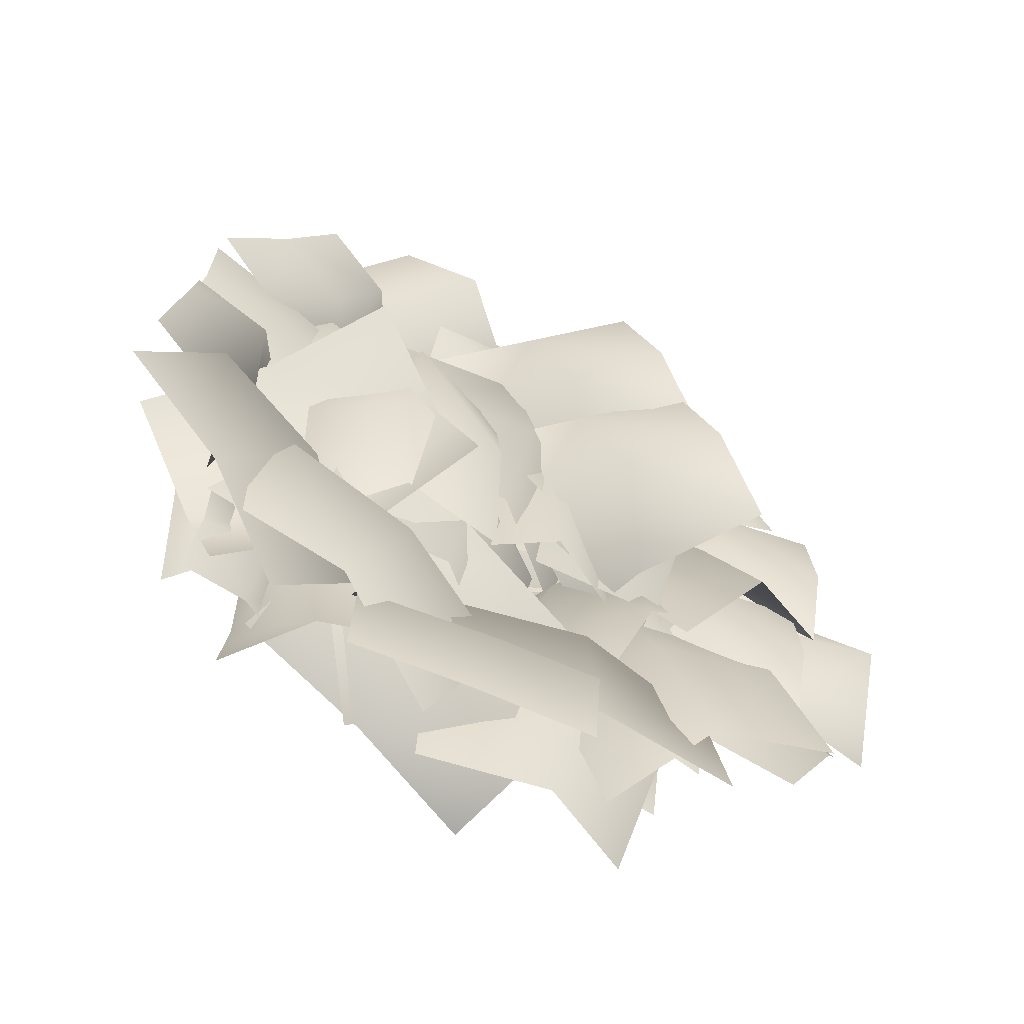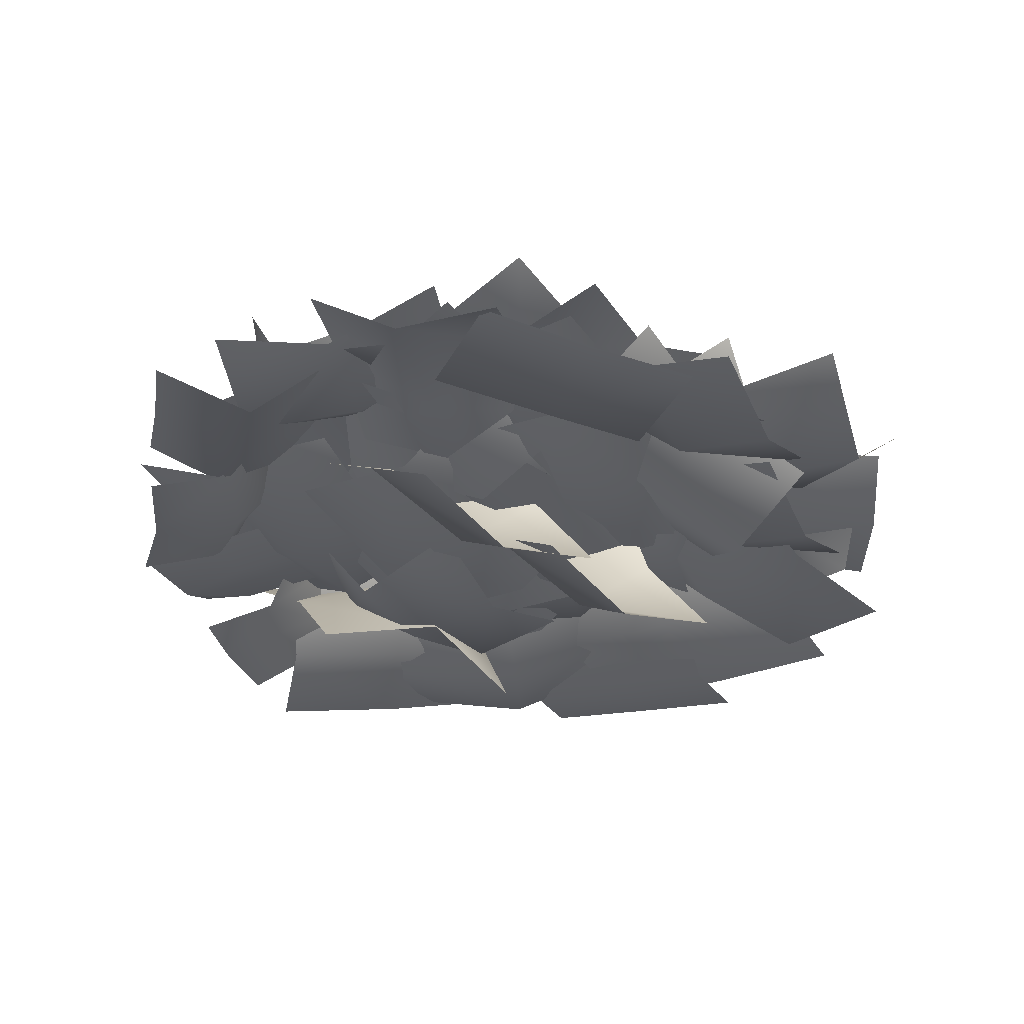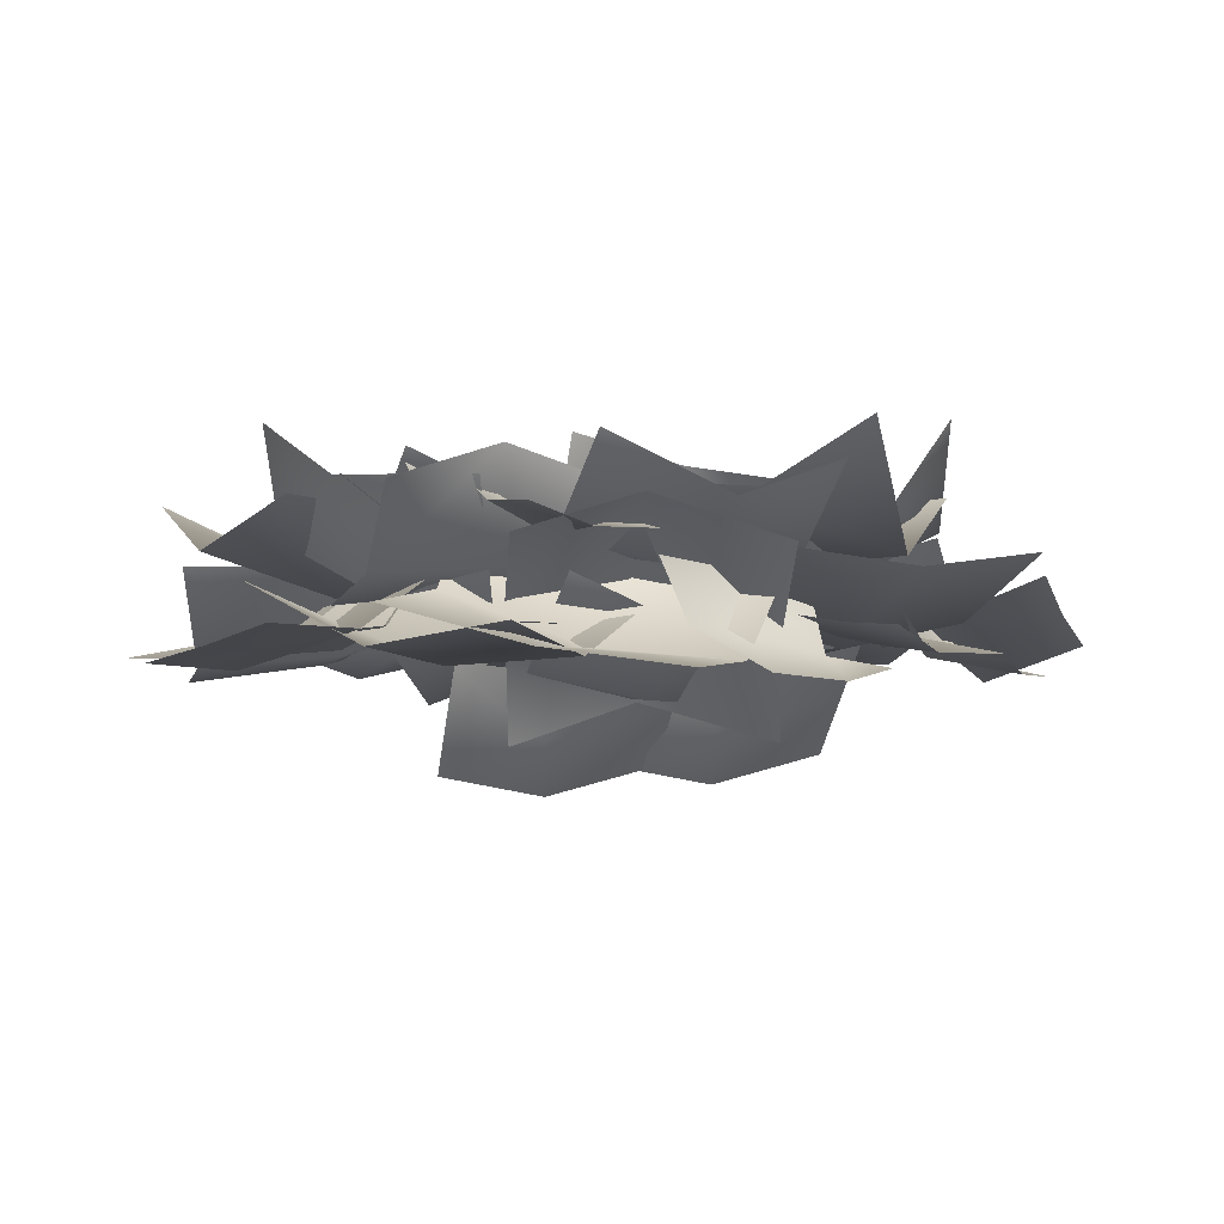
<metadata>
{"format":"obj","ext":"obj","renderer":"f3d","projection":"perspective","resolution":1024,"background":"white","views":[{"elev":-61.8,"azim":-29.5,"up":"+Z"},{"elev":-33.6,"azim":30.2,"up":"+Y"},{"elev":-1.7,"azim":-120.4,"up":"+Y"}]}
</metadata>
<code>
v 1.822 5.952 0.3421
v 1.275 5.597 0.04906
v 0.8218 5.933 0.6878
v 1.453 6.252 0.9072
v 2.184 5.687 -0.2488
v 1.551 5.374 -0.472
v 0.7929 5.96 -0.3314
v 0.4282 6.24 0.2484
v 1.15 5.719 -0.9389
v 0.6106 5.924 0.9605
v 0.5901 6.121 1.977
v 1.198 6.419 1.966
v 1.353 6.142 0.9541
v 1.179 6.365 -0.03875
v 0.5541 6.069 0.005525
v -0.03288 6.461 1.861
v -0.2085 6.397 1.035
v -0.2035 6.39 0.171
v -0.2508 6.126 1.15
v -0.2206 6.011 0.3661
v -0.896 5.996 0.4673
v -0.9608 6.173 1.186
v -1.417 6.577 1.09
v -1.334 6.547 0.2329
v -0.792 6.45 1.892
v -0.09543 6.589 1.723
v -1.221 7.11 1.656
v 0.00965 5.883 2.388
v 0.7247 6.177 2.247
v 0.5143 6.066 1.608
v -0.1895 5.853 1.705
v -0.4334 6.208 1.258
v 0.3046 6.615 1.156
v -0.8932 5.748 2.031
v -0.6939 6 2.682
v -1.162 6.391 1.593
v 0.6405 5.646 2.554
v 1.257 5.708 2.351
v 1.024 5.996 1.641
v 0.4012 5.654 1.726
v 0.6874 5.883 1.157
v 0.153 5.687 1.142
v -0.144 6.071 2.027
v 0.09967 5.985 2.733
v -0.4077 5.932 1.327
v -0.497 6.12 1.583
v -1.055 5.715 1.752
v -0.5561 5.521 2.423
v -0.04269 5.965 2.152
v -0.9671 6.31 1.037
v -1.483 5.871 1.312
v -1.472 5.926 2.303
v -1.009 5.751 2.859
v -1.952 6.139 1.773
v -0.1334 6.215 0.3116
v -0.5065 6.35 -0.5234
v -1.253 6.565 0.1199
v -0.9097 6.223 0.7395
v -1.506 6.256 1.114
v -2.063 7.008 0.4874
v -0.4655 6.574 1.296
v 0.1594 6.554 0.8867
v -1.146 6.637 1.68
v -0.9122 6.169 -0.4835
v -0.81 6.402 -1.23
v -1.484 6.297 -1.229
v -1.624 6.144 -0.5151
v -2.122 6.51 -0.4641
v -1.974 6.853 -1.23
v -1.545 6.102 0.2634
v -0.8618 6.348 0.2634
v -2.04 6.757 0.314
v -1.84 6.119 -0.2322
v -1.949 5.788 -0.3127
v -1.994 5.66 0.1888
v -1.737 6.043 0.2576
v -2.027 6.188 -0.9036
v -2.092 5.82 -0.7587
v -2.564 5.521 -0.06391
v -2.515 5.59 0.2631
v -2.695 5.563 -0.6301
v -1.498 5.869 1.528
v -0.7564 6.129 1.5
v -0.7901 5.877 0.6137
v -1.515 5.707 0.6377
v -1.592 5.883 -0.241
v -0.8327 6.141 -0.3037
v -2.289 6.152 0.6331
v -2.254 6.255 1.508
v -2.378 6.225 -0.2421
v 0.457 6.343 -1.985
v 0.2066 7.015 -2.211
v -0.636 6.657 -2.157
v -0.3879 6.055 -1.867
v -1.176 5.947 -1.444
v -1.465 6.623 -1.672
v -0.1025 5.813 -1.045
v 0.7178 6.072 -1.217
v -0.8913 5.631 -0.6981
v 1.611 6.276 -0.3831
v 1.713 6.509 -1.13
v 1.039 6.404 -1.129
v 0.8992 6.251 -0.4147
v 0.4014 6.617 -0.3637
v 0.5497 6.96 -1.13
v 0.9779 6.209 0.3638
v 1.661 6.455 0.3638
v 0.4835 6.864 0.4144
v 1.07 5.822 1.044
v 1.655 6.323 1.016
v 1.724 6.077 0.1296
v 1.119 5.666 0.1535
v 0.9773 5.802 -0.7252
v 1.579 6.307 -0.7878
v 0.2241 5.808 0.149
v 0.2155 5.916 1.024
v 0.1122 5.845 -0.7263
v 0.6739 6.14 1.502
v 1.579 6.275 1.635
v 1.437 6.489 0.6597
v 0.7294 6.148 0.6171
v 0.7335 6.18 -0.08718
v 1.561 6.933 -0.2205
v 0.02152 6.498 0.6932
v 0.03153 6.478 1.44
v 0.06324 6.561 -0.08718
v 2.61 5.617 -0.1845
v 1.93 5.757 -0.2547
v 1.97 6.014 0.4546
v 2.743 6.015 0.4892
v 2.776 6.131 -0.7593
v 1.938 5.972 -0.8077
v 1.171 5.925 -0.1381
v 1.335 6.497 0.454
v 1.292 6.38 -0.7498
v 1.989 5.748 0.6579
v 2.166 5.769 0.3368
v 1.868 5.89 0.2438
v 1.66 5.78 0.5388
v 1.441 6.073 0.4959
v 1.567 6.127 0.1086
v 1.622 5.837 0.9195
v 1.954 5.79 1.024
v 1.324 6.053 0.8517
v 0.5391 6.014 1.55
v 0.489 5.753 1.884
v 0.9261 5.877 1.94
v 0.9611 6.036 1.572
v 0.1162 6.154 1.603
v 0.1105 5.925 1.966
v 0.5361 5.728 2.33
v 0.9109 5.876 2.376
v 0.1165 5.814 2.368
v -0.1598 5.992 1.632
v 0.5872 6.233 1.569
v 0.5859 5.781 0.7773
v -0.1424 5.627 0.8127
v -0.1792 5.592 -0.08758
v 0.5872 5.823 -0.1824
v -0.9067 6.061 0.655
v -0.9067 6.366 1.476
v -0.9573 5.928 -0.2153
v -0.7401 6.136 0.5709
v -0.5004 6.124 1.398
v 0.01068 5.785 1.146
v -0.173 5.784 0.422
v -0.4009 6.11 2.025
v 0.1698 5.762 1.875
v -1.333 5.997 0.7147
v -1.164 5.984 1.442
v -1.02 5.946 2.175
v -0.4325 5.822 0.4057
v 0.152 6.323 0.3776
v 0.2211 6.077 -0.5084
v -0.384 5.666 -0.4845
v -0.5257 5.802 -1.363
v 0.07631 6.307 -1.426
v -1.279 5.808 -0.489
v -1.288 5.916 0.386
v -1.391 5.845 -1.364
v -1.157 6.153 -1.659
v -1.609 6.272 -1.02
v -0.8558 6.019 -0.5516
v -0.4216 5.986 -1.159
v 0.3021 6.161 -0.6542
v -0.1325 6.274 0.01913
v -0.006149 6.563 -1.68
v -0.7337 6.67 -2.167
v 0.7335 6.64 -1.204
v -0.1265 5.661 1.236
v 0.458 6.161 1.208
v 0.5271 5.915 0.3221
v -0.07799 5.505 0.346
v -0.2197 5.641 -0.5327
v 0.3823 6.146 -0.5953
v -0.9729 5.647 0.3415
v -0.9815 5.755 1.217
v -1.085 5.684 -0.5338
v 0.8361 5.929 -0.02874
v 0.2182 5.587 -0.1429
v 0.186 5.58 0.7182
v 0.8349 5.932 0.7182
v 0.8177 5.966 -0.7757
v 0.1658 5.62 -0.7757
v -0.3935 5.938 -0.02874
v -0.3835 5.918 0.7182
v -0.4247 6.001 -0.7757
v 0.9027 5.731 -0.8616
v 0.6442 5.888 -1.593
v 0.1191 6.103 -1.222
v 0.3658 6.033 -0.5217
v 0.195 6.58 -0.3389
v 0.00481 6.812 -1.142
v 0.8528 5.961 0.08744
v 1.445 5.864 -0.3301
v 0.8067 6.758 0.1818
v 0.3596 6.344 -0.3462
v 0.4349 6.419 -0.8435
v -0.03139 6.382 -0.8427
v -0.09337 6.169 -0.3672
v -0.5622 6.415 -0.3333
v -0.5938 6.488 -0.8964
v -0.03506 6.292 0.1511
v 0.4257 6.448 0.1511
v -0.5549 6.386 0.1847
v -1.407 6.625 -1.633
v -1.464 6.625 -0.8939
v -0.9768 6.275 -0.8372
v -0.7112 6.356 -1.546
v -1.455 6.625 0.1279
v -0.935 6.275 -0.1548
v -0.01524 6.625 -1
v -0.09959 6.797 -1.449
v -0.01524 6.579 -0.1548
v -1.087 6.197 0.7902
v -1.02 5.848 0.03004
v -1.738 6.266 0.0942
v -1.826 6.197 0.7902
v -0.3475 6.197 0.7902
v -0.3475 5.848 0.0942
v -1.193 6.197 -0.6018
v -1.585 6.532 -0.6018
v -0.3475 5.89 -0.6018
v -1.942 5.748 1.012
v -1.95 5.717 0.6439
v -2.46 5.677 0.6051
v -2.437 5.673 1.091
v -1.271 5.858 0.8506
v -1.507 5.792 0.514
v -2.22 5.842 0.146
v -2.516 5.824 0.2971
v -1.66 5.923 0.008224
v -1.215 6.086 -2.219
v -1.612 6.566 -2.292
v -1.488 6.797 -1.533
v -1.34 6.148 -1.369
v -1.531 6.629 -0.9605
v -1.36 6.162 -0.7334
v -0.5875 6.021 -1.382
v -0.5651 5.938 -2.129
v -0.7671 5.934 -0.6467
v -1.533 6.48 -1.668
v -1.501 6.308 -1.269
v -1.169 6.608 -1.252
v -1.164 6.675 -1.654
v -1.986 6.45 -1.659
v -1.932 6.332 -1.242
v -1.503 6.414 -0.8338
v -1.238 6.71 -0.8341
v -1.927 6.334 -0.8235
v -1.104 5.923 -1.332
v -1.856 6.293 -1.703
v -1.991 6.525 -0.962
v -1.291 6.084 -0.6292
v -0.8481 5.403 -0.3319
v -0.6814 5.151 -1.078
v -1.889 5.775 -0.03134
v -2.533 6.249 -0.3609
v -1.385 5.172 0.3021
v -2.218 5.627 -0.4755
v -1.991 6.202 -0.02848
v -1.237 6.194 -0.5674
v -1.504 5.703 -1.028
v -1.013 6.023 -1.704
v -0.7524 6.614 -1.266
v -2.114 5.698 -1.7
v -2.776 5.587 -1.13
v -1.575 5.928 -2.355
v 0.49 6.066 -0.5343
v 1.098 6.362 -0.4998
v 1.252 6.222 -1.543
v 0.5104 6.005 -1.57
v 1.079 6.574 -2.493
v 0.4539 6.275 -2.493
v -0.1331 6.418 -0.5979
v -0.3086 6.464 -1.425
v -0.3036 6.571 -2.281
v 1.305 6.383 -1.464
v 1.277 6.442 -1.964
v 0.8267 6.413 -1.953
v 0.7905 6.242 -1.482
v 0.3521 6.439 -1.453
v 0.3251 6.498 -1.971
v 0.8235 6.34 -1.019
v 1.25 6.466 -1.019
v 0.3584 6.416 -0.9905
v 1.63 6.423 -0.4121
v 2.221 6.168 -0.3622
v 2.233 5.985 -1.145
v 1.507 5.977 -1.12
v 1.929 5.697 -1.565
v 1.364 5.702 -1.665
v 1.311 6.916 -0.689
v 1.211 6.6 -1.354
v 0.9797 6.141 -1.89
v -0.2585 6.066 -1.643
v -0.2441 5.68 -2.208
v -1.096 5.801 -2.192
v -0.9936 6.184 -1.605
v 0.479 5.964 -1.701
v 0.377 5.584 -2.291
v -0.3805 5.717 -2.788
v -1.117 5.825 -2.739
v 0.3584 5.625 -2.859
v 1.585 5.686 1.738
v 1.058 5.635 1.241
v 0.5443 5.689 1.93
v 1.162 5.729 2.352
v 2.01 5.686 1.123
v 1.393 5.652 0.7002
v 0.7028 6.212 1.091
v 0.2785 6.23 1.706
v 1.13 6.24 0.4747
v -0.1233 5.895 -1.976
v -0.5031 6.08 -2.643
v -1.231 5.703 -2.235
v -0.88 5.606 -1.584
v -1.668 5.655 -1.148
v -2.086 5.831 -1.817
v -0.6547 6.111 -0.8894
v 0.09262 6.34 -1.291
v -1.415 6.062 -0.4428
v -0.5045 5.836 -1.755
v -0.505 6.454 -1.316
v 0.378 6.243 -1.148
v 0.3832 5.708 -1.63
v 1.267 5.821 -1.765
v 1.3 6.447 -1.308
v 0.4275 5.644 -2.534
v -0.4467 5.735 -2.607
v 1.307 5.667 -2.614
v 1.179 5.605 -2.218
v 0.7842 6.203 -2.47
v 0.4294 6.204 -1.614
v 0.87 5.687 -1.37
v 0.8294 6.001 -0.5336
v 0.4111 6.616 -0.7597
v 1.742 5.635 -1.122
v 1.995 5.52 -1.959
v 1.644 5.862 -0.2786
v -1.728 6.044 1.227
v -1.443 6.101 1.451
v -1.274 6.033 1.167
v -1.558 5.884 0.9711
v -1.394 6.006 0.6493
v -1.03 6.053 0.8321
v -1.895 5.972 0.8048
v -2.056 6.12 1.075
v -1.72 5.987 0.4646
v -0.3676 5.441 -0.3581
v -0.2653 5.674 -1.105
v -0.9391 5.569 -1.104
v -1.079 5.416 -0.3896
v -1.577 5.782 -0.3386
v -1.429 6.125 -1.105
v -1 5.374 0.3889
v -0.3172 5.62 0.3889
v -1.495 6.029 0.4395
v 1.256 5.955 -0.8257
v 0.5208 6.187 -0.9918
v 0.4642 6.082 -0.3203
v 1.164 5.93 -0.1195
v 1.172 6.296 0.3808
v 0.421 6.639 0.1674
v 1.946 5.888 -0.1311
v 2.005 6.133 -0.8119
v 1.954 6.543 0.3658
v 2.261 5.858 -1.348
v 1.927 5.861 -1.909
v 1.257 6.012 -1.544
v 1.505 5.835 -0.9363
v 0.8681 5.935 -1.105
v 0.9859 5.838 -0.5698
v 1.872 6.121 -0.493
v 2.516 6.092 -0.8786
v 1.26 6.017 -0.07684
v 0.9583 6.219 0.6227
v 0.8566 5.994 1.278
v 1.577 5.845 1.233
v 1.558 5.697 0.3984
v 2.297 5.695 1.188
v 2.214 5.545 0.4191
v 1.473 6.222 -0.09983
v 1.171 6.614 0.01887
v 2.224 5.763 -0.2385
v -0.3321 6.833 0.3105
v -0.7508 6.726 0.8665
v -0.1801 6.342 1.096
v 0.05507 6.126 0.3133
v 0.3906 5.959 1.326
v 0.5451 5.768 0.5785
v 0.3753 6.589 -0.1574
v 0.2294 7.066 -0.1483
v 0.8839 5.898 -0.01507
v -0.3077 5.925 0.8132
v -0.7264 5.819 1.369
v -0.1557 5.435 1.599
v 0.07946 5.218 0.816
v 0.415 5.051 1.828
v 0.5695 4.86 1.081
v 0.3997 5.682 0.3453
v 0.2537 6.159 0.3545
v 0.9083 4.991 0.4876
v 0.6888 6.219 -0.5853
v 0.5871 5.994 0.07011
v 1.307 5.845 0.02498
v 1.289 5.697 -0.8096
v 2.028 5.695 -0.02014
v 1.944 5.545 -0.7889
v 1.204 6.222 -1.308
v 0.9012 6.614 -1.189
v 1.954 5.763 -1.447
v 0.03531 5.855 -0.2319
v -0.3834 5.749 0.3242
v 0.1873 5.365 0.5538
v 0.4225 5.148 -0.2291
v 0.7581 4.981 0.7834
v 0.9125 4.79 0.03612
v 0.7427 5.611 -0.6997
v 0.5968 6.089 -0.6906
v 1.251 4.921 -0.5574
v -1.326 5.923 1.121
v -1.535 5.665 1.225
v -1.228 5.662 1.735
v -1.047 5.95 1.66
v -1.811 6.036 0.7646
v -1.985 5.742 0.8618
v -2 5.563 1.558
v -1.67 5.551 2.035
v -2.415 5.609 1.16
f 1 2 3
f 1 3 4
f 5 6 2
f 5 2 1
f 3 2 7
f 3 7 8
f 6 9 7
f 6 7 2
f 10 11 12
f 10 12 13
f 10 13 14
f 10 14 15
f 16 11 10
f 16 10 17
f 18 17 10
f 18 10 15
f 19 20 21
f 19 21 22
f 23 22 21
f 23 21 24
f 25 26 19
f 25 19 22
f 25 22 23
f 25 23 27
f 28 29 30
f 28 30 31
f 32 31 30
f 32 30 33
f 34 35 28
f 34 28 31
f 34 31 32
f 34 32 36
f 37 38 39
f 37 39 40
f 40 39 41
f 40 41 42
f 43 44 37
f 43 37 40
f 45 43 40
f 45 40 42
f 46 47 48
f 46 48 49
f 50 51 47
f 50 47 46
f 48 47 52
f 48 52 53
f 51 54 52
f 51 52 47
f 55 56 57
f 55 57 58
f 59 58 57
f 59 57 60
f 61 62 55
f 61 55 58
f 63 61 58
f 63 58 59
f 64 65 66
f 64 66 67
f 68 67 66
f 68 66 69
f 70 71 64
f 70 64 67
f 70 67 68
f 70 68 72
f 73 74 75
f 73 75 76
f 73 77 78
f 73 78 74
f 75 74 79
f 75 79 80
f 74 78 81
f 74 81 79
f 82 83 84
f 82 84 85
f 86 85 84
f 86 84 87
f 88 89 82
f 88 82 85
f 88 85 86
f 88 86 90
f 91 92 93
f 91 93 94
f 95 94 93
f 95 93 96
f 97 98 91
f 97 91 94
f 97 94 95
f 97 95 99
f 100 101 102
f 100 102 103
f 104 103 102
f 104 102 105
f 106 107 100
f 106 100 103
f 106 103 104
f 106 104 108
f 109 110 111
f 109 111 112
f 113 112 111
f 113 111 114
f 115 116 109
f 115 109 112
f 115 112 113
f 115 113 117
f 118 119 120
f 118 120 121
f 122 121 120
f 122 120 123
f 124 125 118
f 124 118 121
f 126 124 121
f 126 121 122
f 127 128 129
f 127 129 130
f 127 131 132
f 127 132 128
f 129 128 133
f 129 133 134
f 132 135 133
f 132 133 128
f 136 137 138
f 136 138 139
f 140 139 138
f 140 138 141
f 142 143 136
f 142 136 139
f 142 139 140
f 142 140 144
f 145 146 147
f 145 147 148
f 145 149 150
f 145 150 146
f 147 146 151
f 147 151 152
f 150 153 151
f 150 151 146
f 154 155 156
f 154 156 157
f 158 157 156
f 158 156 159
f 160 161 154
f 160 154 157
f 160 157 158
f 160 158 162
f 163 164 165
f 163 165 166
f 164 167 168
f 164 168 165
f 163 169 170
f 163 170 164
f 164 170 171
f 164 171 167
f 172 173 174
f 172 174 175
f 176 175 174
f 176 174 177
f 178 179 172
f 178 172 175
f 178 175 176
f 178 176 180
f 181 182 183
f 181 183 184
f 185 184 183
f 185 183 186
f 187 188 181
f 187 181 184
f 187 184 185
f 187 185 189
f 190 191 192
f 190 192 193
f 194 193 192
f 194 192 195
f 196 197 190
f 196 190 193
f 196 193 194
f 196 194 198
f 199 200 201
f 199 201 202
f 203 204 200
f 203 200 199
f 201 200 205
f 201 205 206
f 204 207 205
f 204 205 200
f 208 209 210
f 208 210 211
f 212 211 210
f 212 210 213
f 214 215 208
f 214 208 211
f 214 211 212
f 214 212 216
f 217 218 219
f 217 219 220
f 221 220 219
f 221 219 222
f 223 224 217
f 223 217 220
f 223 220 221
f 223 221 225
f 226 227 228
f 226 228 229
f 227 230 231
f 227 231 228
f 229 228 232
f 229 232 233
f 228 231 234
f 228 234 232
f 235 236 237
f 235 237 238
f 239 240 236
f 239 236 235
f 237 236 241
f 237 241 242
f 236 240 243
f 236 243 241
f 244 245 246
f 244 246 247
f 244 248 249
f 244 249 245
f 246 245 250
f 246 250 251
f 245 249 252
f 245 252 250
f 253 254 255
f 253 255 256
f 256 255 257
f 256 257 258
f 259 260 253
f 259 253 256
f 261 259 256
f 261 256 258
f 262 263 264
f 262 264 265
f 262 266 267
f 262 267 263
f 264 263 268
f 264 268 269
f 267 270 268
f 267 268 263
f 271 272 273
f 271 273 274
f 275 276 271
f 275 271 274
f 277 274 273
f 277 273 278
f 275 274 277
f 275 277 279
f 280 281 282
f 280 282 283
f 284 283 282
f 284 282 285
f 286 287 280
f 286 280 283
f 286 283 284
f 286 284 288
f 289 290 291
f 289 291 292
f 292 291 293
f 292 293 294
f 295 289 292
f 295 292 296
f 297 296 292
f 297 292 294
f 298 299 300
f 298 300 301
f 302 301 300
f 302 300 303
f 304 305 298
f 304 298 301
f 304 301 302
f 304 302 306
f 307 308 309
f 307 309 310
f 310 309 311
f 310 311 312
f 313 307 310
f 313 310 314
f 315 314 310
f 315 310 312
f 316 317 318
f 316 318 319
f 320 321 317
f 320 317 316
f 318 317 322
f 318 322 323
f 317 321 324
f 317 324 322
f 325 326 327
f 325 327 328
f 329 330 326
f 329 326 325
f 327 326 331
f 327 331 332
f 330 333 331
f 330 331 326
f 334 335 336
f 334 336 337
f 338 337 336
f 338 336 339
f 340 341 334
f 340 334 337
f 340 337 338
f 340 338 342
f 343 344 345
f 343 345 346
f 347 346 345
f 347 345 348
f 349 350 343
f 349 343 346
f 349 346 347
f 349 347 351
f 352 353 354
f 352 354 355
f 356 355 354
f 356 354 357
f 358 359 352
f 358 352 355
f 358 355 356
f 358 356 360
f 361 362 363
f 361 363 364
f 365 364 363
f 365 363 366
f 367 368 361
f 367 361 364
f 367 364 365
f 367 365 369
f 370 371 372
f 370 372 373
f 374 373 372
f 374 372 375
f 376 377 370
f 376 370 373
f 376 373 374
f 376 374 378
f 379 380 381
f 379 381 382
f 383 382 381
f 383 381 384
f 385 386 379
f 385 379 382
f 385 382 383
f 385 383 387
f 388 389 390
f 388 390 391
f 391 390 392
f 391 392 393
f 394 395 388
f 394 388 391
f 396 394 391
f 396 391 393
f 397 398 399
f 397 399 400
f 399 401 402
f 399 402 400
f 397 400 403
f 397 403 404
f 400 402 405
f 400 405 403
f 406 407 408
f 406 408 409
f 408 410 411
f 408 411 409
f 406 409 412
f 406 412 413
f 409 411 414
f 409 414 412
f 415 416 417
f 415 417 418
f 417 419 420
f 417 420 418
f 415 418 421
f 415 421 422
f 418 420 423
f 418 423 421
f 424 425 426
f 424 426 427
f 426 428 429
f 426 429 427
f 424 427 430
f 424 430 431
f 427 429 432
f 427 432 430
f 433 434 435
f 433 435 436
f 435 437 438
f 435 438 436
f 433 436 439
f 433 439 440
f 436 438 441
f 436 441 439
f 442 443 444
f 442 444 445
f 446 447 443
f 446 443 442
f 444 443 448
f 444 448 449
f 447 450 448
f 447 448 443

</code>
